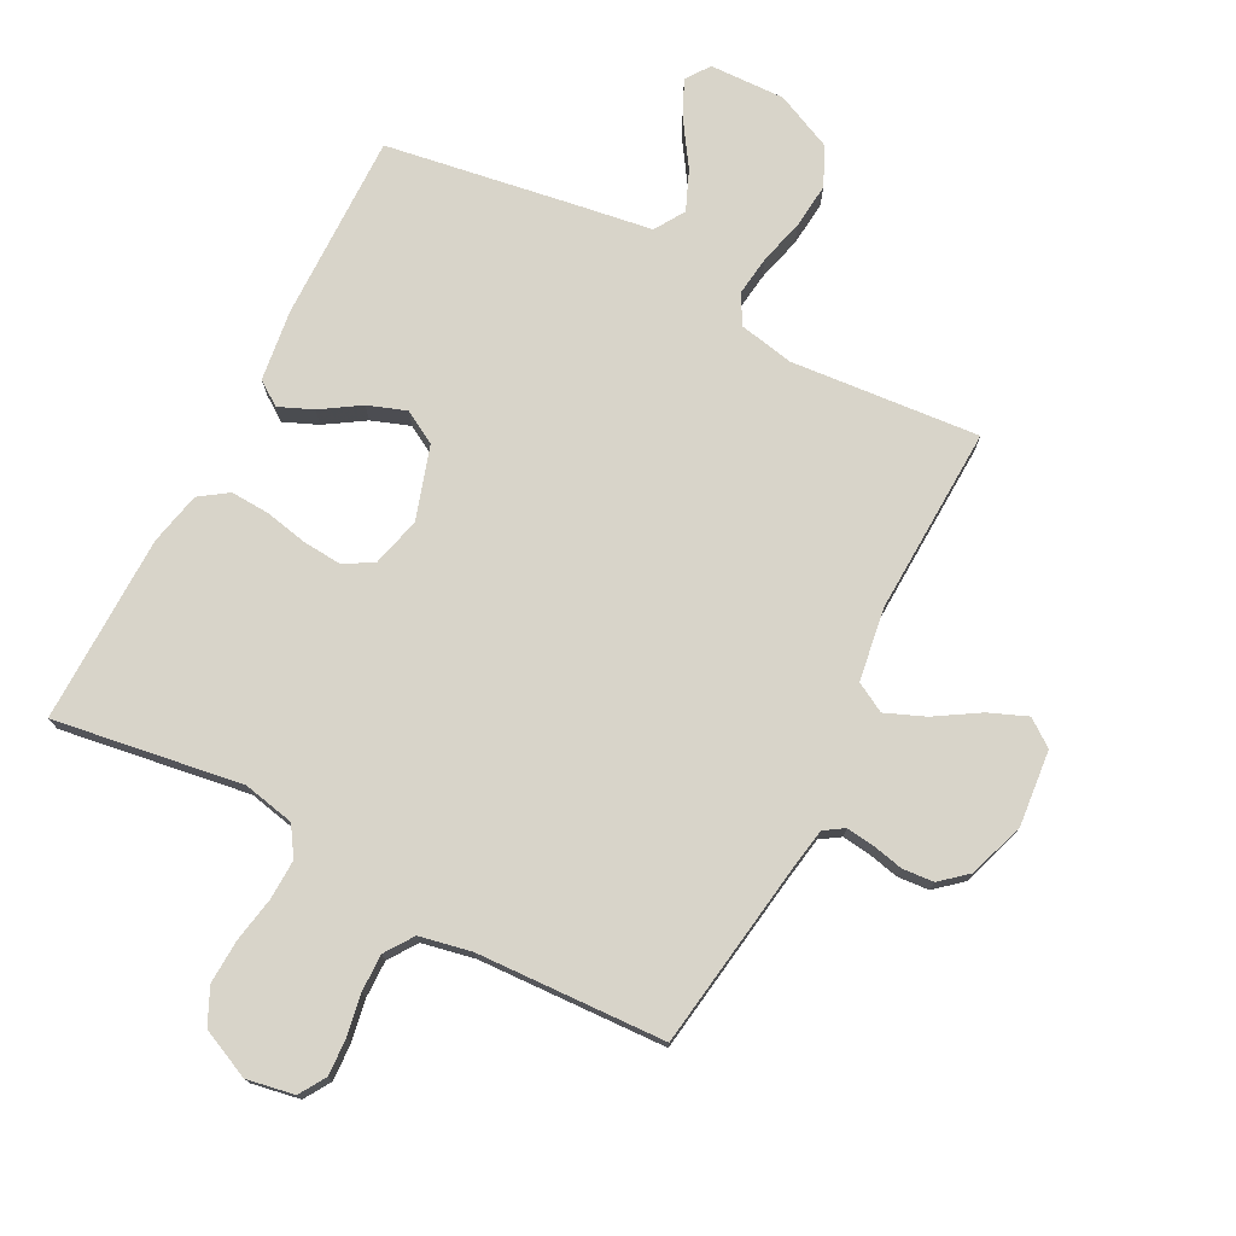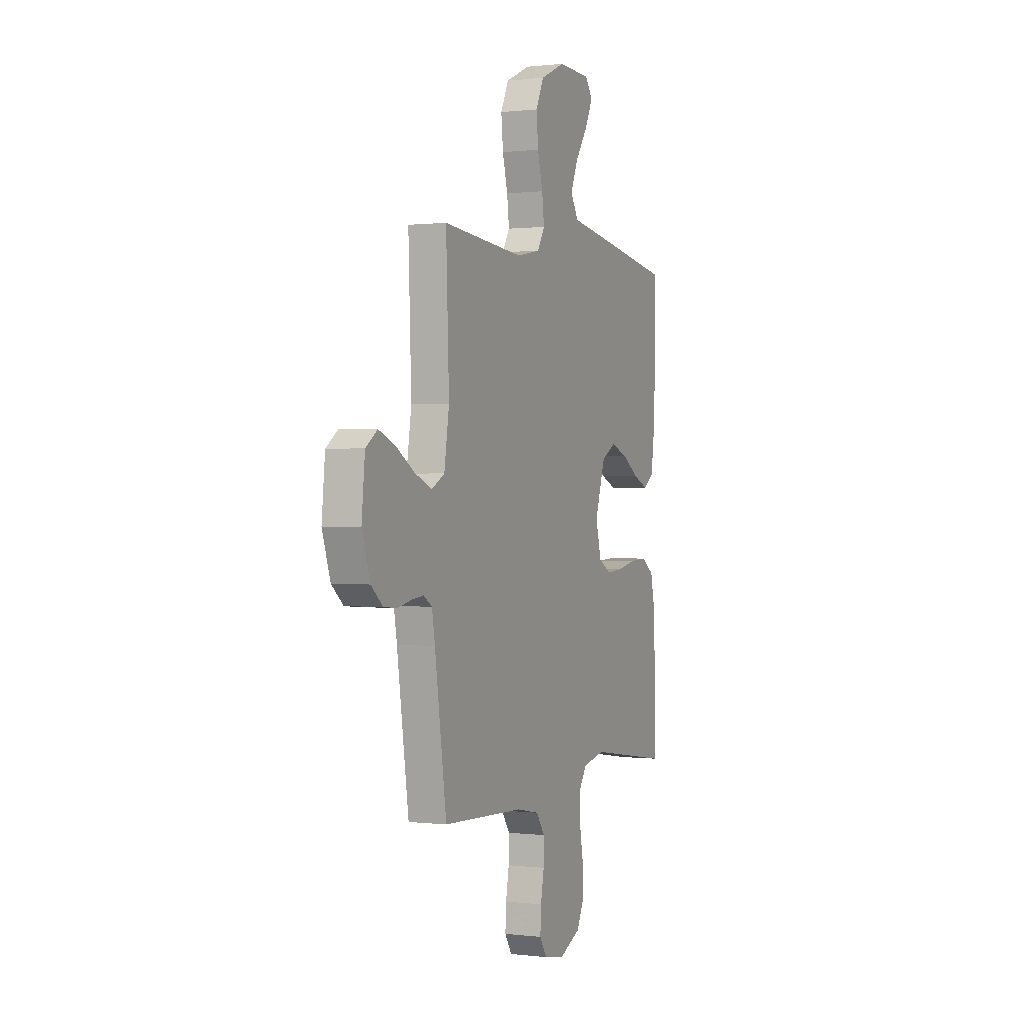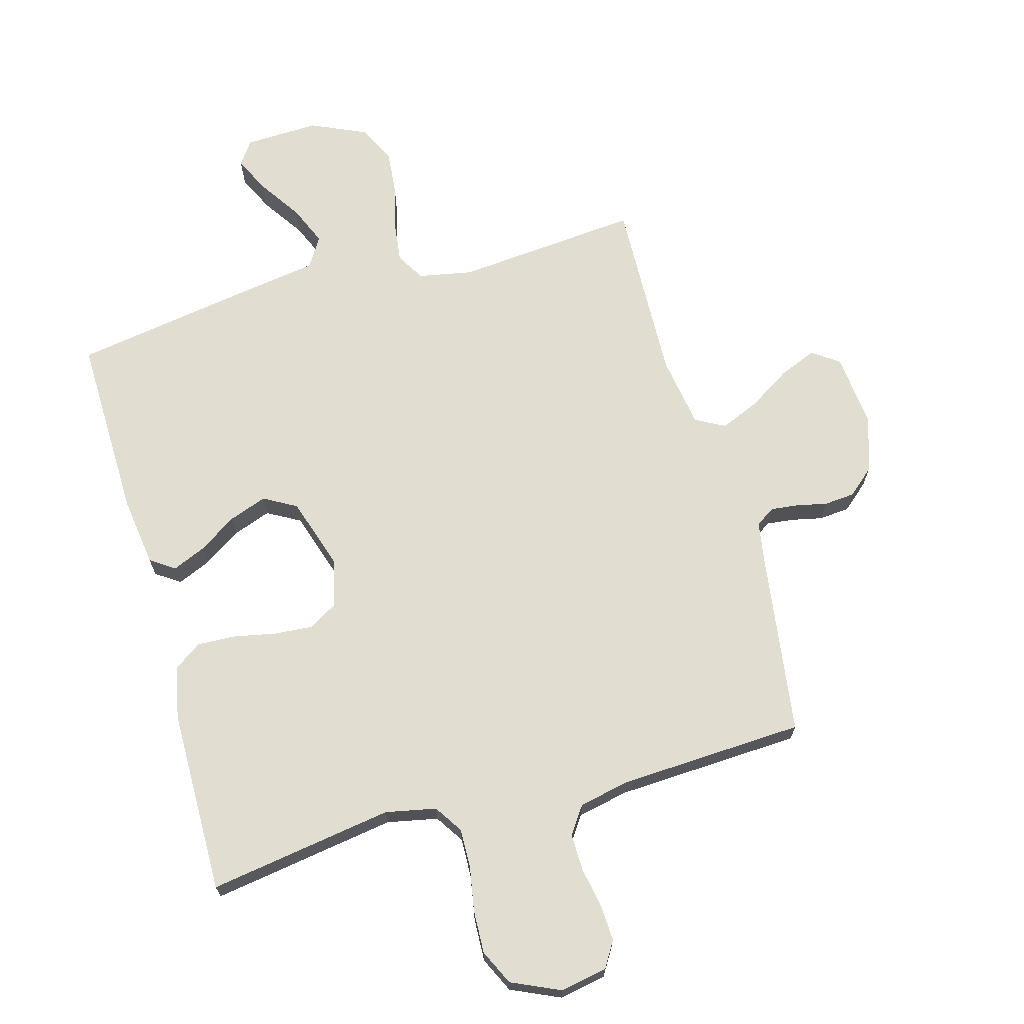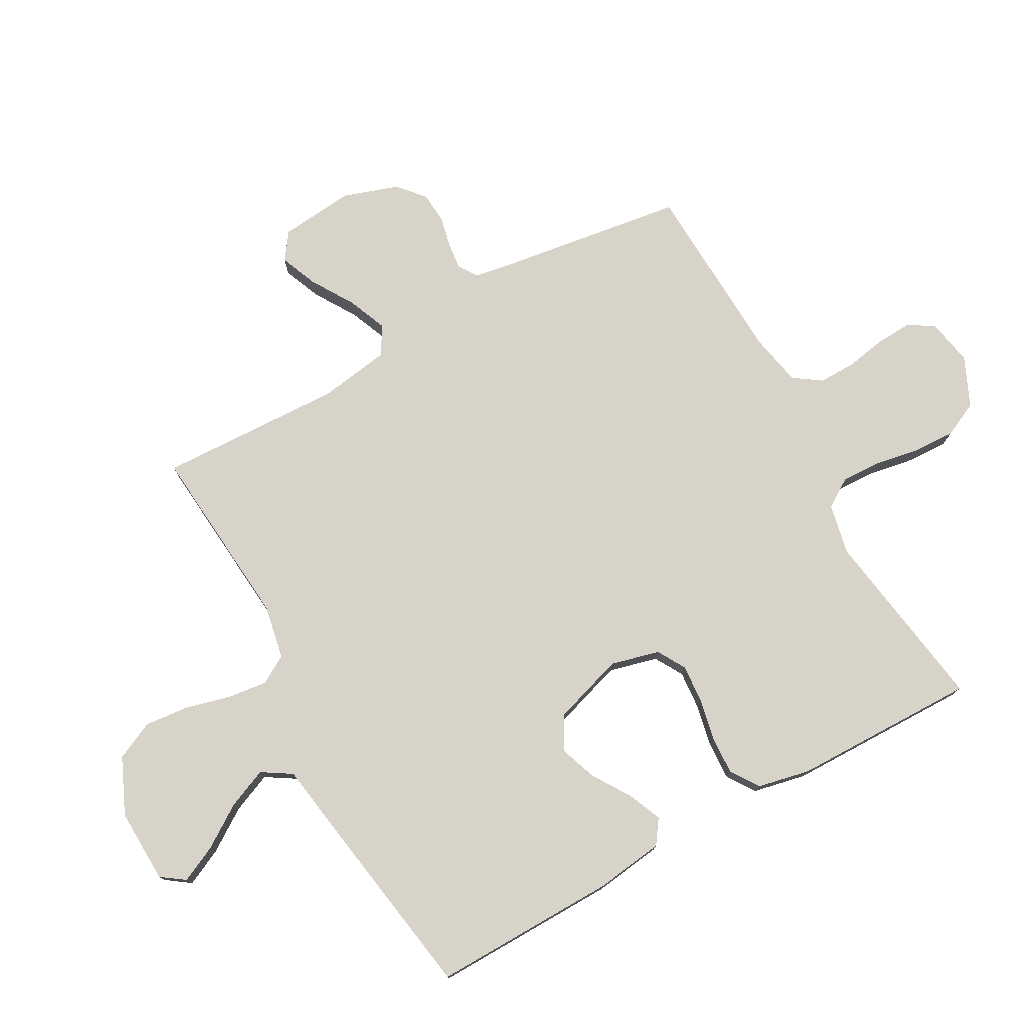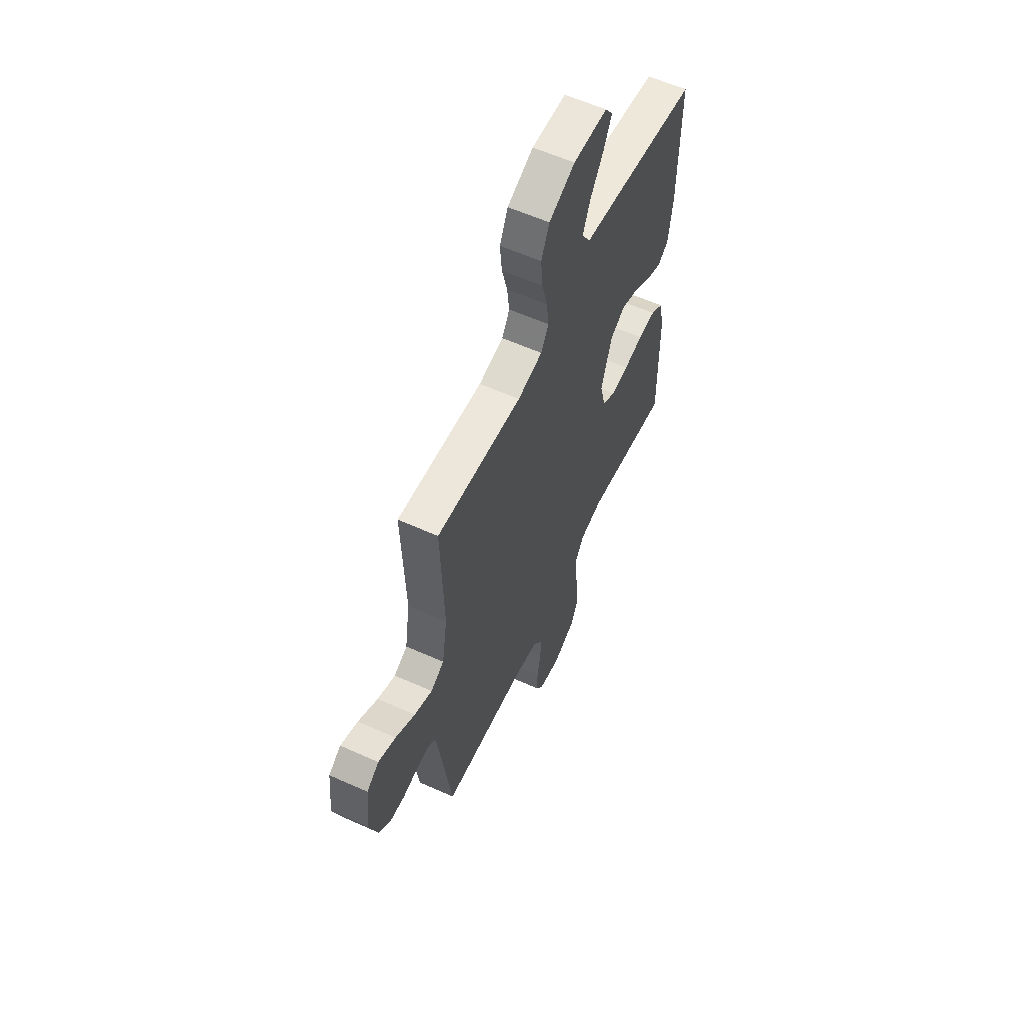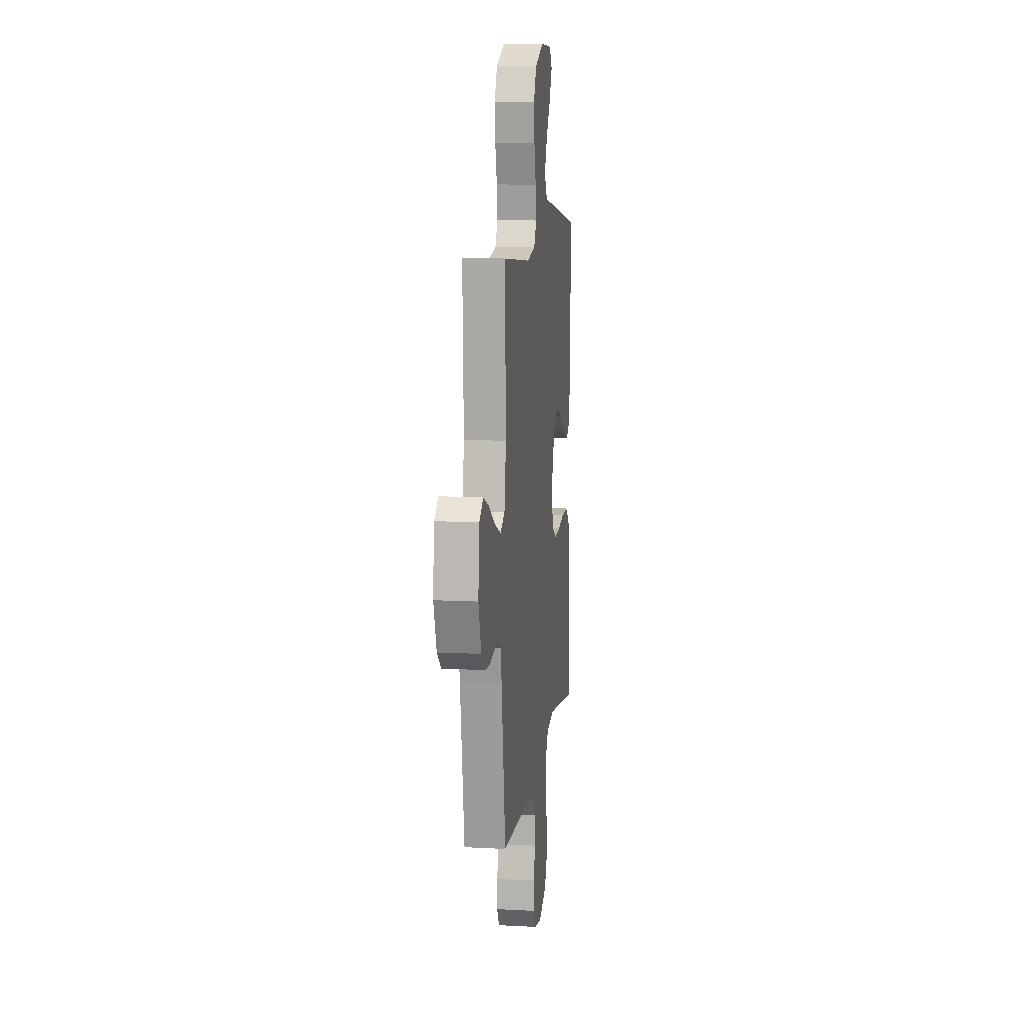
<metadata>
{"format":"obj","ext":"obj","renderer":"f3d","projection":"perspective","resolution":1024,"background":"white","views":[{"elev":75.3,"azim":-152.5,"up":"+Y"},{"elev":0.6,"azim":-66.1,"up":"+Z"},{"elev":68.7,"azim":164.2,"up":"+Y"},{"elev":76.7,"azim":61.0,"up":"+Y"},{"elev":59.2,"azim":-65.2,"up":"+Z"},{"elev":10.7,"azim":-82.4,"up":"+Z"}]}
</metadata>
<code>
v 0.5 0.07 0.5
v 0.495 0.07 0.2
v 0.48 0.07 0.088
v 0.441 0.07 0.061
v 0.387 0.07 0.084
v 0.325 0.07 0.124
v 0.264 0.07 0.146
v 0.211 0.07 0.116
v 0.174 0.07 0
v 0.194 0.07 -0.079
v 0.24 0.07 -0.106
v 0.303 0.07 -0.101
v 0.371 0.07 -0.087
v 0.433 0.07 -0.084
v 0.478 0.07 -0.115
v 0.496 0.07 -0.2
v 0.5 0.07 -0.5
v 0.2 0.07 -0.454
v 0.118 0.07 -0.471
v 0.088 0.07 -0.517
v 0.09 0.07 -0.581
v 0.103 0.07 -0.653
v 0.106 0.07 -0.723
v 0.079 0.07 -0.78
v 0 0.07 -0.816
v -0.076 0.07 -0.802
v -0.102 0.07 -0.76
v -0.099 0.07 -0.701
v -0.087 0.07 -0.636
v -0.086 0.07 -0.576
v -0.117 0.07 -0.531
v -0.2 0.07 -0.514
v -0.5 0.07 -0.5
v -0.543 0.07 -0.2
v -0.554 0.07 -0.135
v -0.585 0.07 -0.115
v -0.629 0.07 -0.12
v -0.679 0.07 -0.131
v -0.729 0.07 -0.127
v -0.772 0.07 -0.09
v -0.802 0.07 0
v -0.79 0.07 0.121
v -0.747 0.07 0.152
v -0.686 0.07 0.127
v -0.617 0.07 0.084
v -0.554 0.07 0.058
v -0.507 0.07 0.084
v -0.489 0.07 0.2
v -0.5 0.07 0.5
v -0.2 0.07 0.474
v -0.113 0.07 0.491
v -0.086 0.07 0.537
v -0.094 0.07 0.601
v -0.113 0.07 0.674
v -0.12 0.07 0.746
v -0.091 0.07 0.808
v 0 0.07 0.849
v 0.12 0.07 0.845
v 0.147 0.07 0.807
v 0.119 0.07 0.748
v 0.073 0.07 0.679
v 0.046 0.07 0.615
v 0.076 0.07 0.567
v 0.2 0.07 0.548
v 0.5 0 0.5
v 0.495 0 0.2
v 0.48 0 0.088
v 0.441 0 0.061
v 0.387 0 0.084
v 0.325 0 0.124
v 0.264 0 0.146
v 0.211 0 0.116
v 0.174 0 0
v 0.194 0 -0.079
v 0.24 0 -0.106
v 0.303 0 -0.101
v 0.371 0 -0.087
v 0.433 0 -0.084
v 0.478 0 -0.115
v 0.496 0 -0.2
v 0.5 0 -0.5
v 0.2 0 -0.454
v 0.118 0 -0.471
v 0.088 0 -0.517
v 0.09 0 -0.581
v 0.103 0 -0.653
v 0.106 0 -0.723
v 0.079 0 -0.78
v 0 0 -0.816
v -0.076 0 -0.802
v -0.102 0 -0.76
v -0.099 0 -0.701
v -0.087 0 -0.636
v -0.086 0 -0.576
v -0.117 0 -0.531
v -0.2 0 -0.514
v -0.5 0 -0.5
v -0.543 0 -0.2
v -0.554 0 -0.135
v -0.585 0 -0.115
v -0.629 0 -0.12
v -0.679 0 -0.131
v -0.729 0 -0.127
v -0.772 0 -0.09
v -0.802 0 0
v -0.79 0 0.121
v -0.747 0 0.152
v -0.686 0 0.127
v -0.617 0 0.084
v -0.554 0 0.058
v -0.507 0 0.084
v -0.489 0 0.2
v -0.5 0 0.5
v -0.2 0 0.474
v -0.113 0 0.491
v -0.086 0 0.537
v -0.094 0 0.601
v -0.113 0 0.674
v -0.12 0 0.746
v -0.091 0 0.808
v 0 0 0.849
v 0.12 0 0.845
v 0.147 0 0.807
v 0.119 0 0.748
v 0.073 0 0.679
v 0.046 0 0.615
v 0.076 0 0.567
v 0.2 0 0.548
f 63 64 1 2
f 58 59 60 61
f 58 61 62
f 57 58 62
f 56 57 62
f 53 54 55 56
f 52 53 56 62
f 51 52 62 63
f 48 49 50
f 47 48 50 51
f 42 43 44 45
f 42 45 46
f 41 42 46
f 40 41 46
f 37 38 39 40
f 36 37 40 46
f 35 36 46 47
f 32 33 34
f 31 32 34 35
f 26 27 28 29
f 26 29 30
f 25 26 30
f 24 25 30
f 21 22 23 24
f 20 21 24 30
f 19 20 30 31
f 15 16 17 18
f 15 18 19
f 12 13 14 15
f 11 12 15 19
f 10 11 19 31
f 3 4 5 6
f 3 6 7
f 2 3 7
f 63 2 7
f 51 63 7 8
f 47 51 8 9
f 31 35 47
f 9 10 31 47
f 66 65 128 127
f 125 124 123 122
f 126 125 122
f 126 122 121
f 126 121 120
f 120 119 118 117
f 126 120 117 116
f 127 126 116 115
f 114 113 112
f 115 114 112 111
f 109 108 107 106
f 110 109 106
f 110 106 105
f 110 105 104
f 104 103 102 101
f 110 104 101 100
f 111 110 100 99
f 98 97 96
f 99 98 96 95
f 93 92 91 90
f 94 93 90
f 94 90 89
f 94 89 88
f 88 87 86 85
f 94 88 85 84
f 95 94 84 83
f 82 81 80 79
f 83 82 79
f 79 78 77 76
f 83 79 76 75
f 95 83 75 74
f 70 69 68 67
f 71 70 67
f 71 67 66
f 71 66 127
f 72 71 127 115
f 73 72 115 111
f 111 99 95
f 111 95 74 73
f 1 65 66 2
f 2 66 67 3
f 3 67 68 4
f 4 68 69 5
f 5 69 70 6
f 6 70 71 7
f 7 71 72 8
f 8 72 73 9
f 9 73 74 10
f 10 74 75 11
f 11 75 76 12
f 12 76 77 13
f 13 77 78 14
f 14 78 79 15
f 15 79 80 16
f 16 80 81 17
f 17 81 82 18
f 18 82 83 19
f 19 83 84 20
f 20 84 85 21
f 21 85 86 22
f 22 86 87 23
f 23 87 88 24
f 24 88 89 25
f 25 89 90 26
f 26 90 91 27
f 27 91 92 28
f 28 92 93 29
f 29 93 94 30
f 30 94 95 31
f 31 95 96 32
f 32 96 97 33
f 33 97 98 34
f 34 98 99 35
f 35 99 100 36
f 36 100 101 37
f 37 101 102 38
f 38 102 103 39
f 39 103 104 40
f 40 104 105 41
f 41 105 106 42
f 42 106 107 43
f 43 107 108 44
f 44 108 109 45
f 45 109 110 46
f 46 110 111 47
f 47 111 112 48
f 48 112 113 49
f 49 113 114 50
f 50 114 115 51
f 51 115 116 52
f 52 116 117 53
f 53 117 118 54
f 54 118 119 55
f 55 119 120 56
f 56 120 121 57
f 57 121 122 58
f 58 122 123 59
f 59 123 124 60
f 60 124 125 61
f 61 125 126 62
f 62 126 127 63
f 63 127 128 64
f 64 128 65 1

</code>
